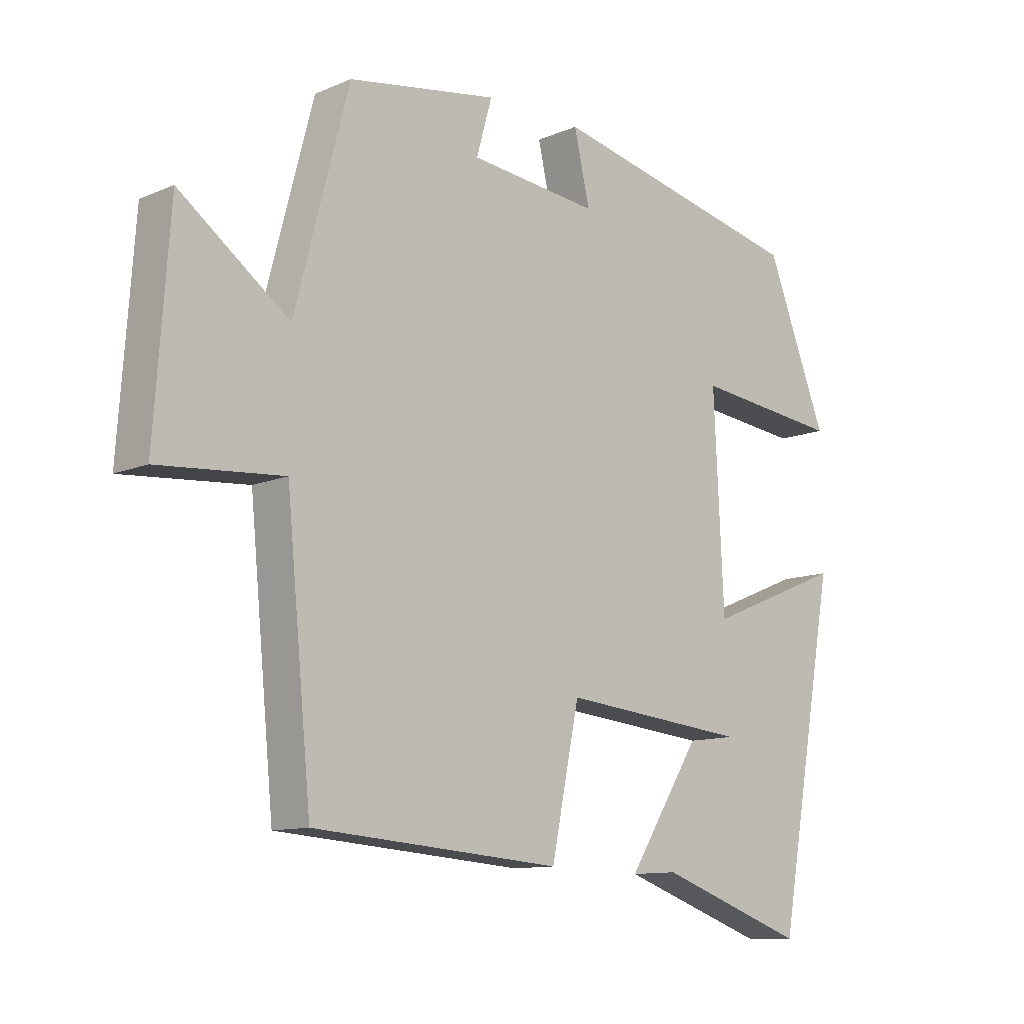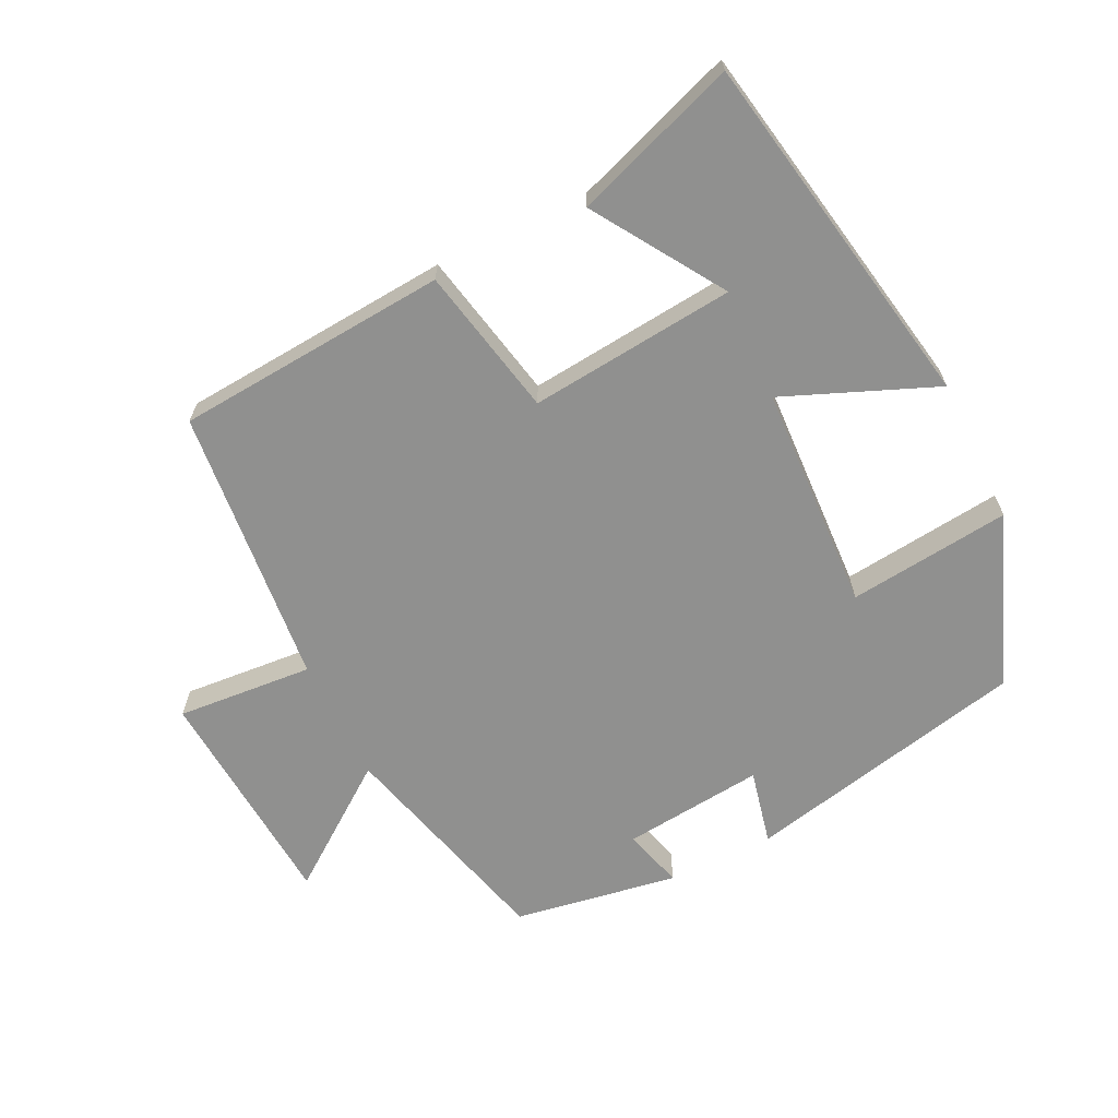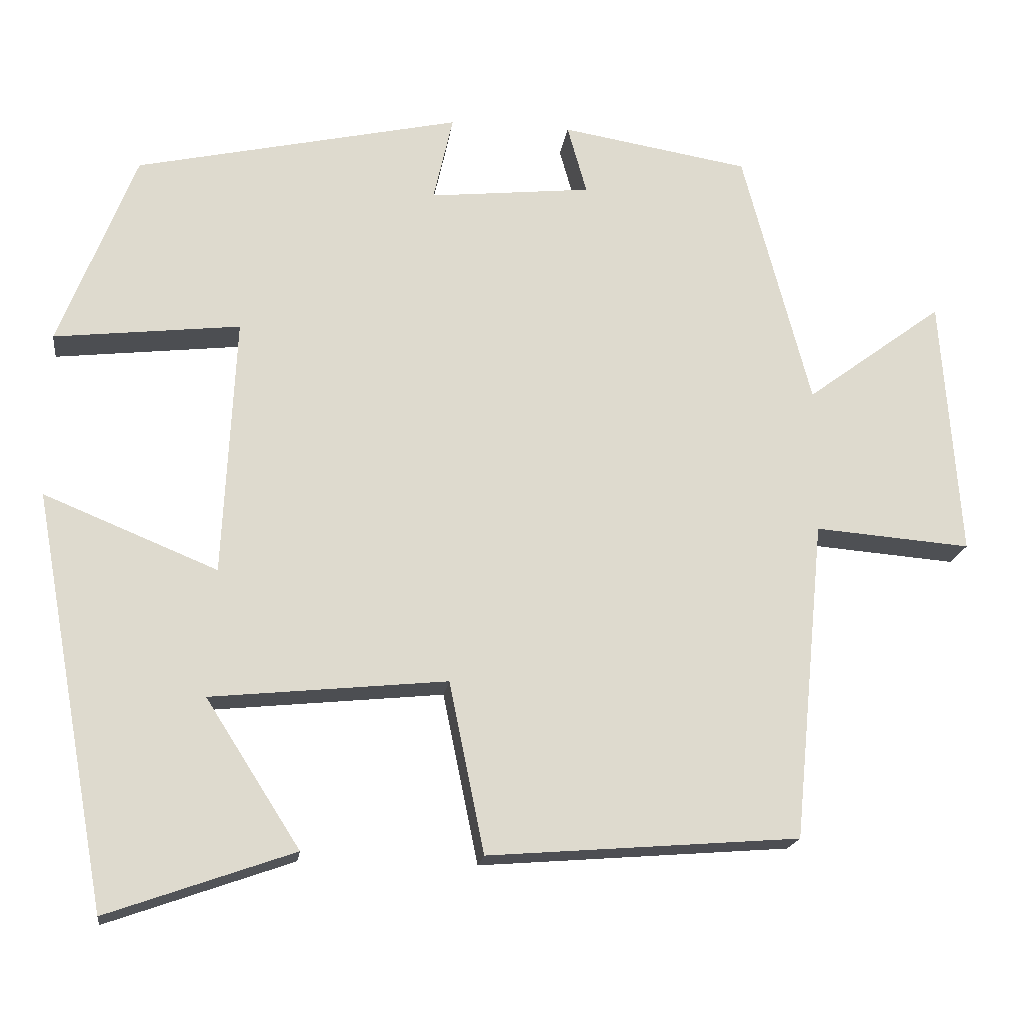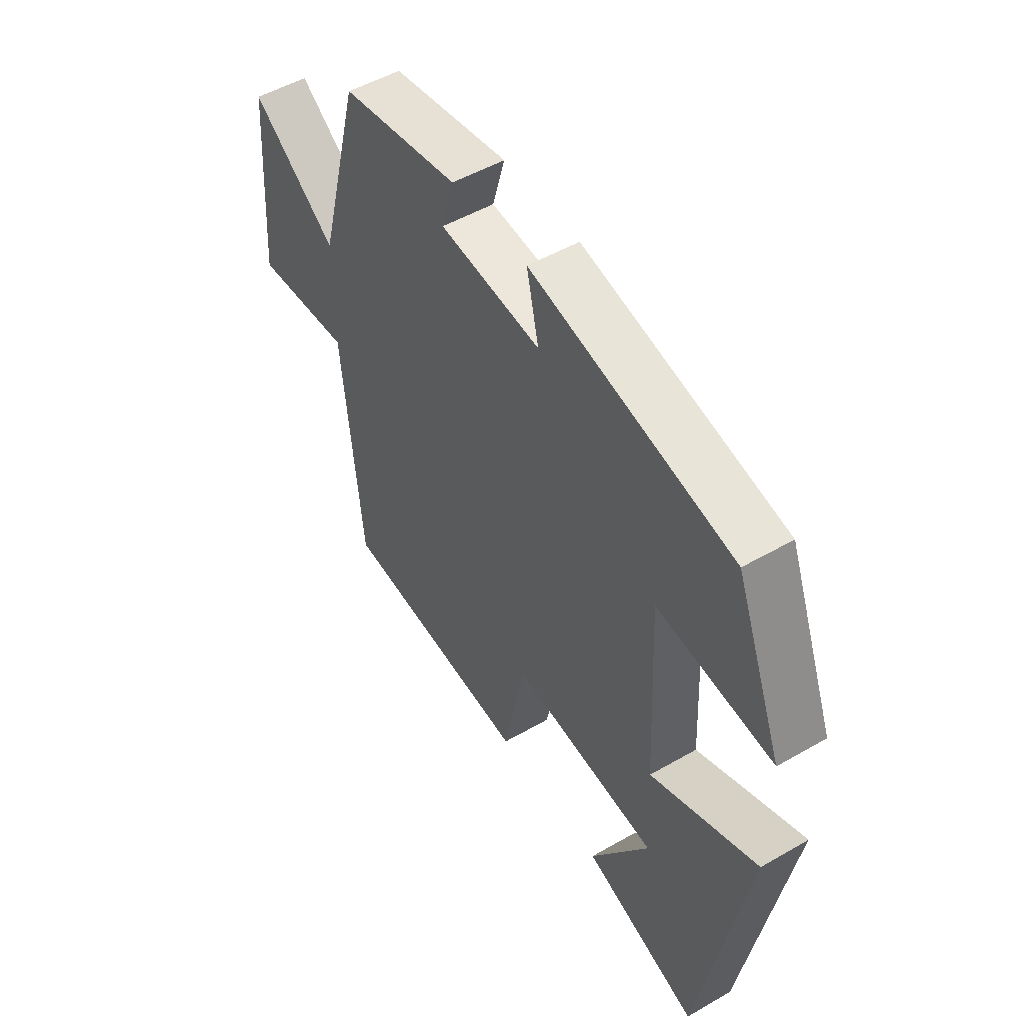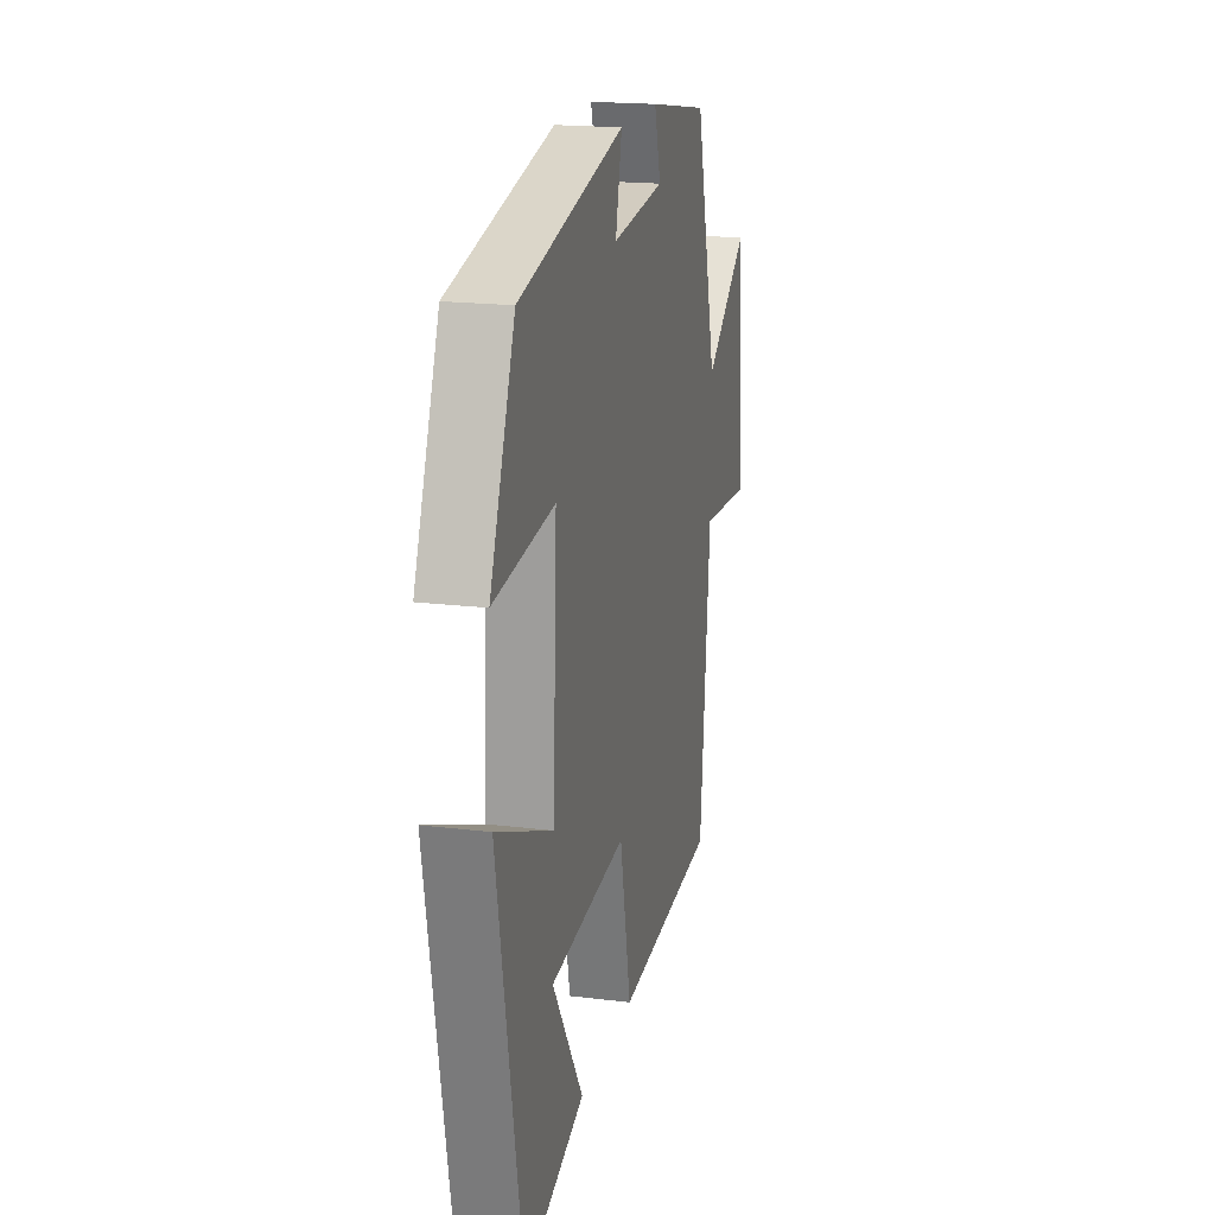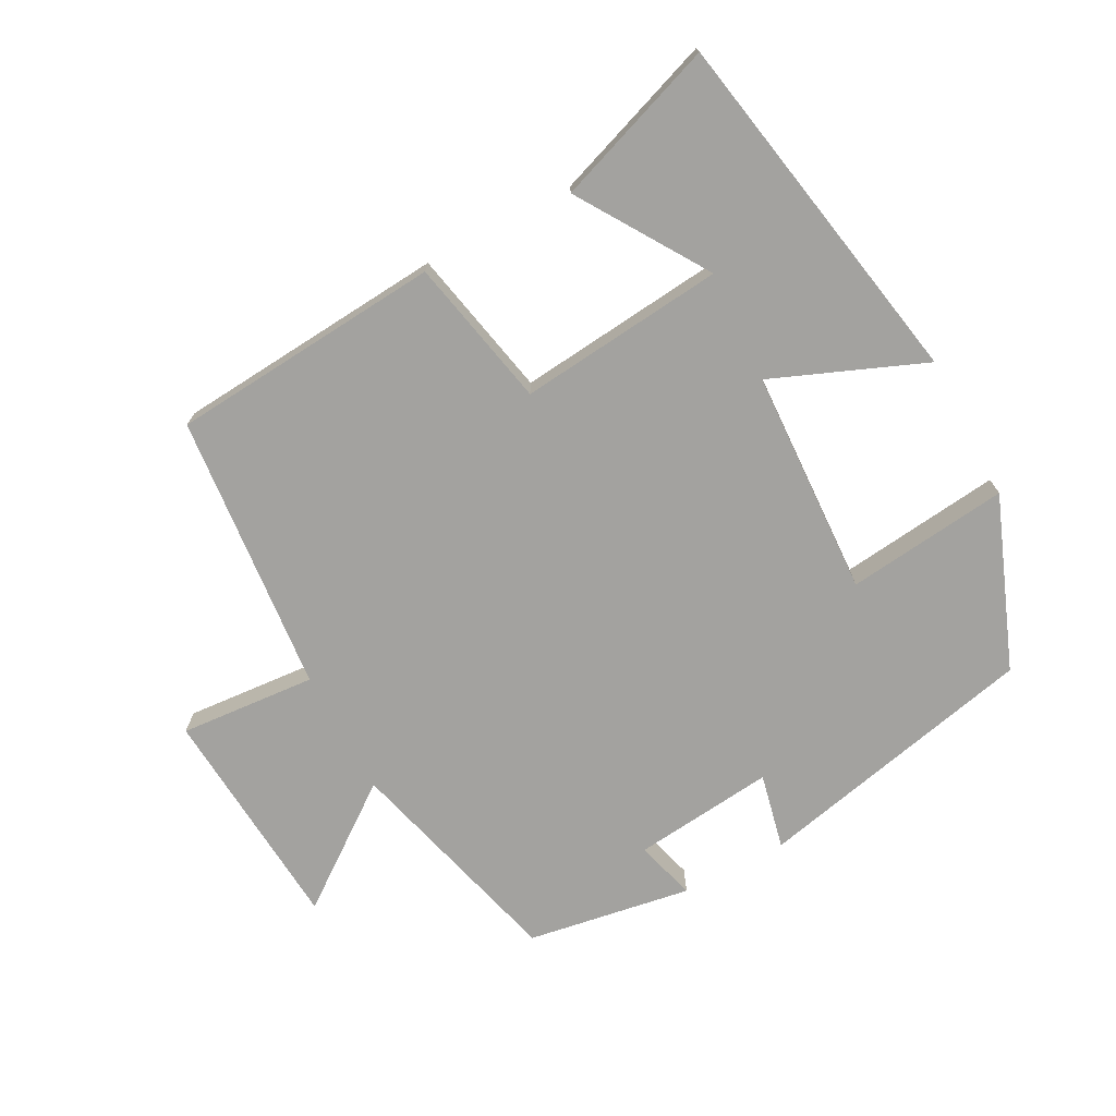
<metadata>
{"format":"obj","ext":"obj","renderer":"f3d","projection":"perspective","resolution":1024,"background":"white","views":[{"elev":-11.2,"azim":136.0,"up":"+Z"},{"elev":-65.5,"azim":-153.9,"up":"+Y"},{"elev":-18.3,"azim":-7.6,"up":"+Z"},{"elev":50.7,"azim":-122.3,"up":"+Z"},{"elev":18.7,"azim":-76.7,"up":"+Z"},{"elev":-72.5,"azim":-151.8,"up":"+Y"}]}
</metadata>
<code>
v -0.404 0.07 -0.584
v -0.5 0.07 -0.056
v -0.278 0.07 -0.147
v -0.262 0.07 0.185
v -0.5 0.07 0.158
v -0.402 0.07 0.408
v 0.014 0.07 0.5
v -0.011 0.07 0.389
v 0.197 0.07 0.411
v 0.172 0.07 0.5
v 0.413 0.07 0.46
v 0.5 0.07 0.129
v 0.676 0.07 0.259
v 0.7 0.07 -0.075
v 0.5 0.07 -0.059
v 0.46 0.07 -0.469
v 0.061 0.07 -0.5
v 0.016 0.07 -0.281
v -0.286 0.07 -0.311
v -0.165 0.07 -0.5
v -0.404 0 -0.584
v -0.5 0 -0.056
v -0.278 0 -0.147
v -0.262 0 0.185
v -0.5 0 0.158
v -0.402 0 0.408
v 0.014 0 0.5
v -0.011 0 0.389
v 0.197 0 0.411
v 0.172 0 0.5
v 0.413 0 0.46
v 0.5 0 0.129
v 0.676 0 0.259
v 0.7 0 -0.075
v 0.5 0 -0.059
v 0.46 0 -0.469
v 0.061 0 -0.5
v 0.016 0 -0.281
v -0.286 0 -0.311
v -0.165 0 -0.5
f 19 20 1 2
f 18 19 2 3
f 15 16 17 18
f 15 18 3 4
f 12 13 14 15
f 11 12 15
f 10 11 15
f 9 10 15
f 8 9 15 4
f 6 7 8
f 5 6 8
f 4 5 8
f 22 21 40 39
f 23 22 39 38
f 38 37 36 35
f 24 23 38 35
f 35 34 33 32
f 35 32 31
f 35 31 30
f 35 30 29
f 24 35 29 28
f 28 27 26
f 28 26 25
f 28 25 24
f 1 21 22 2
f 2 22 23 3
f 3 23 24 4
f 4 24 25 5
f 5 25 26 6
f 6 26 27 7
f 7 27 28 8
f 8 28 29 9
f 9 29 30 10
f 10 30 31 11
f 11 31 32 12
f 12 32 33 13
f 13 33 34 14
f 14 34 35 15
f 15 35 36 16
f 16 36 37 17
f 17 37 38 18
f 18 38 39 19
f 19 39 40 20
f 20 40 21 1

</code>
